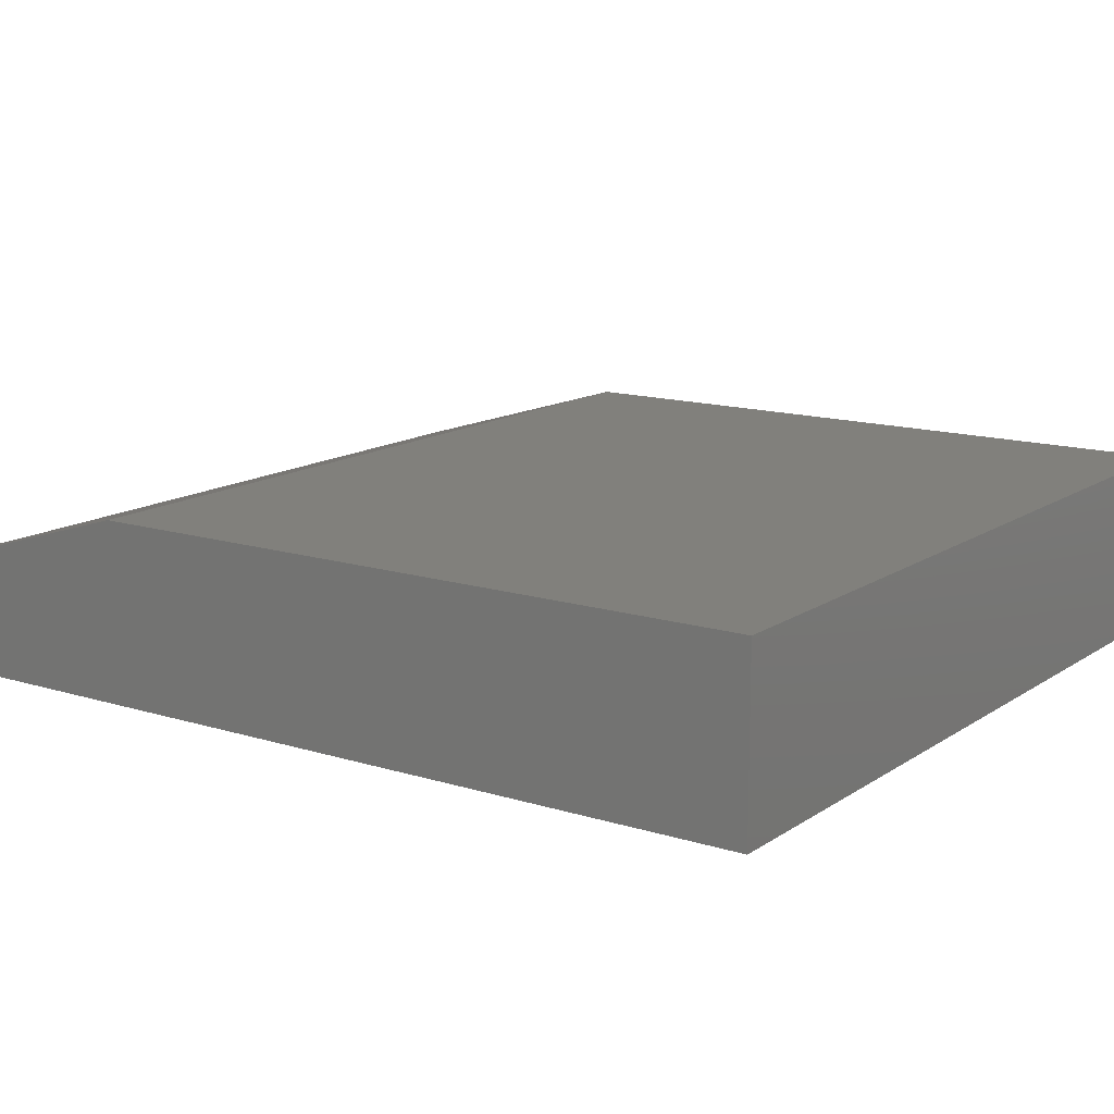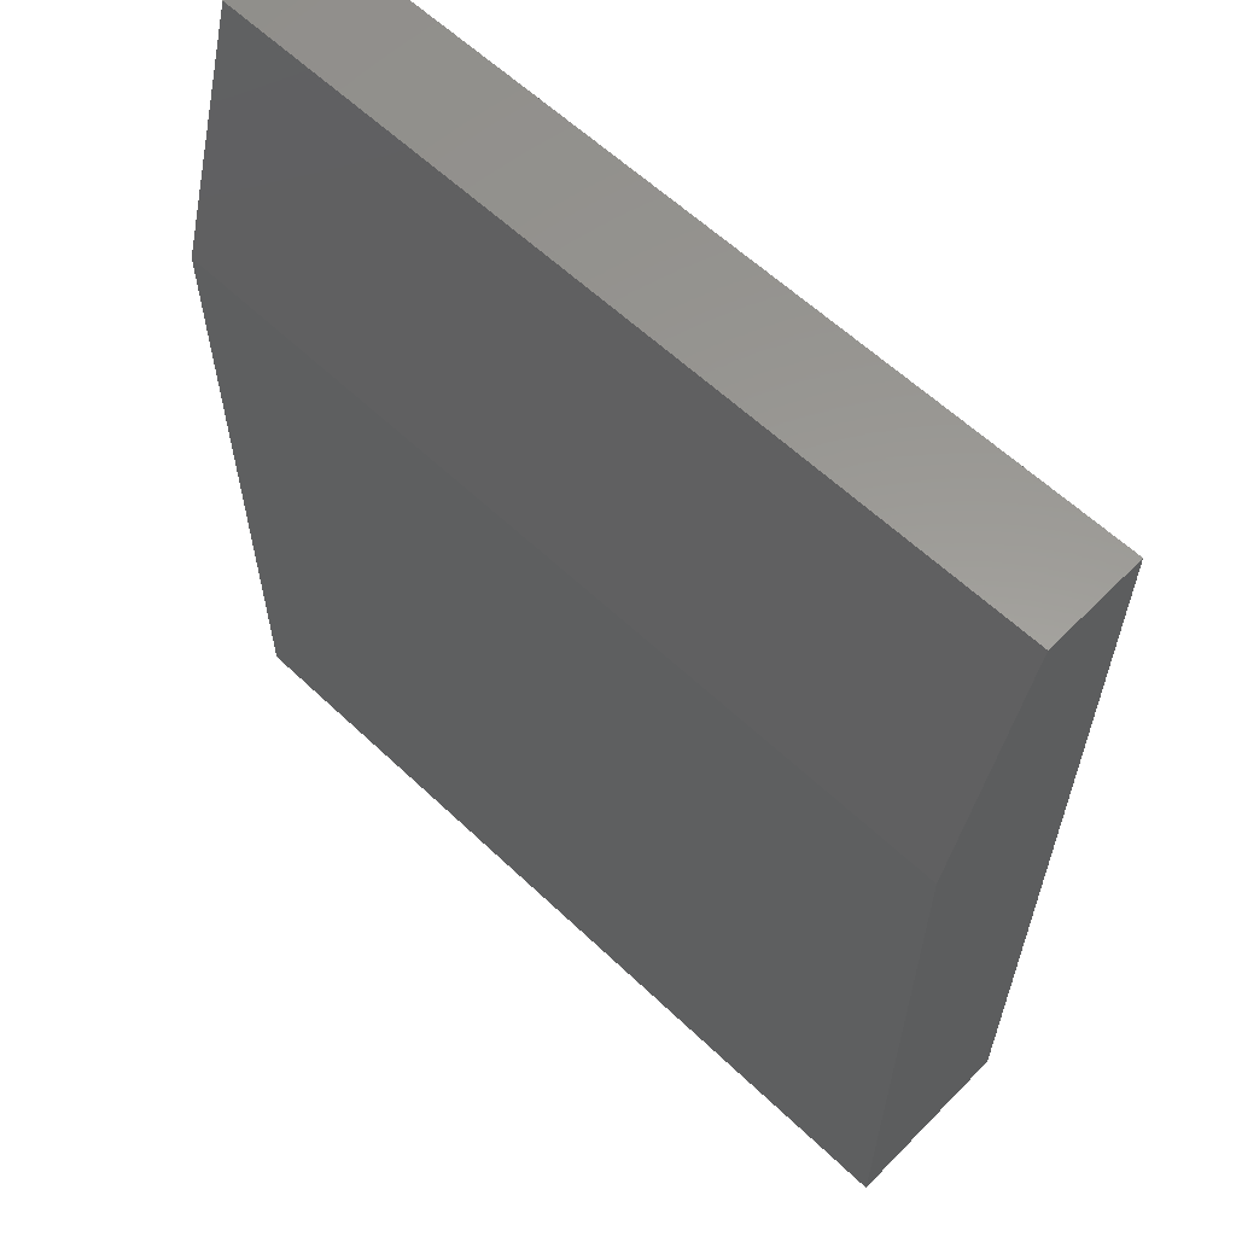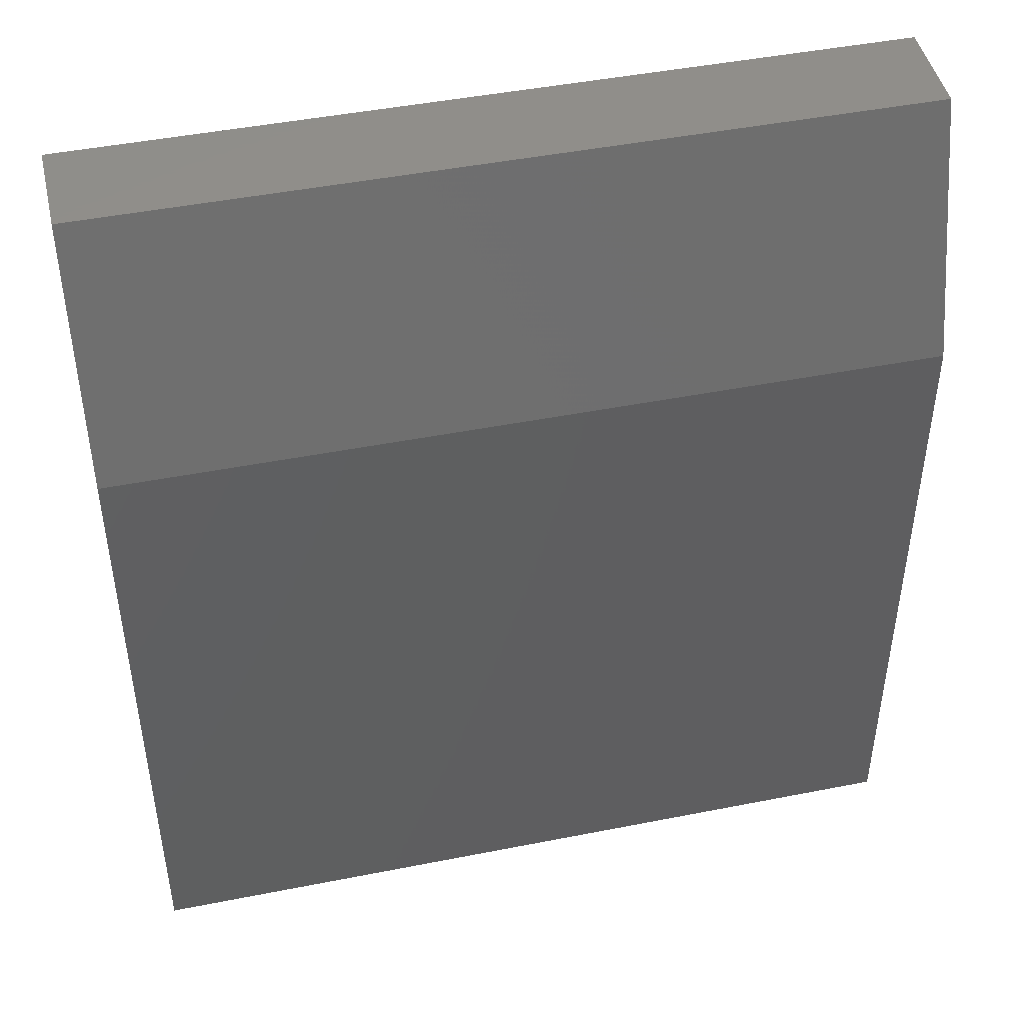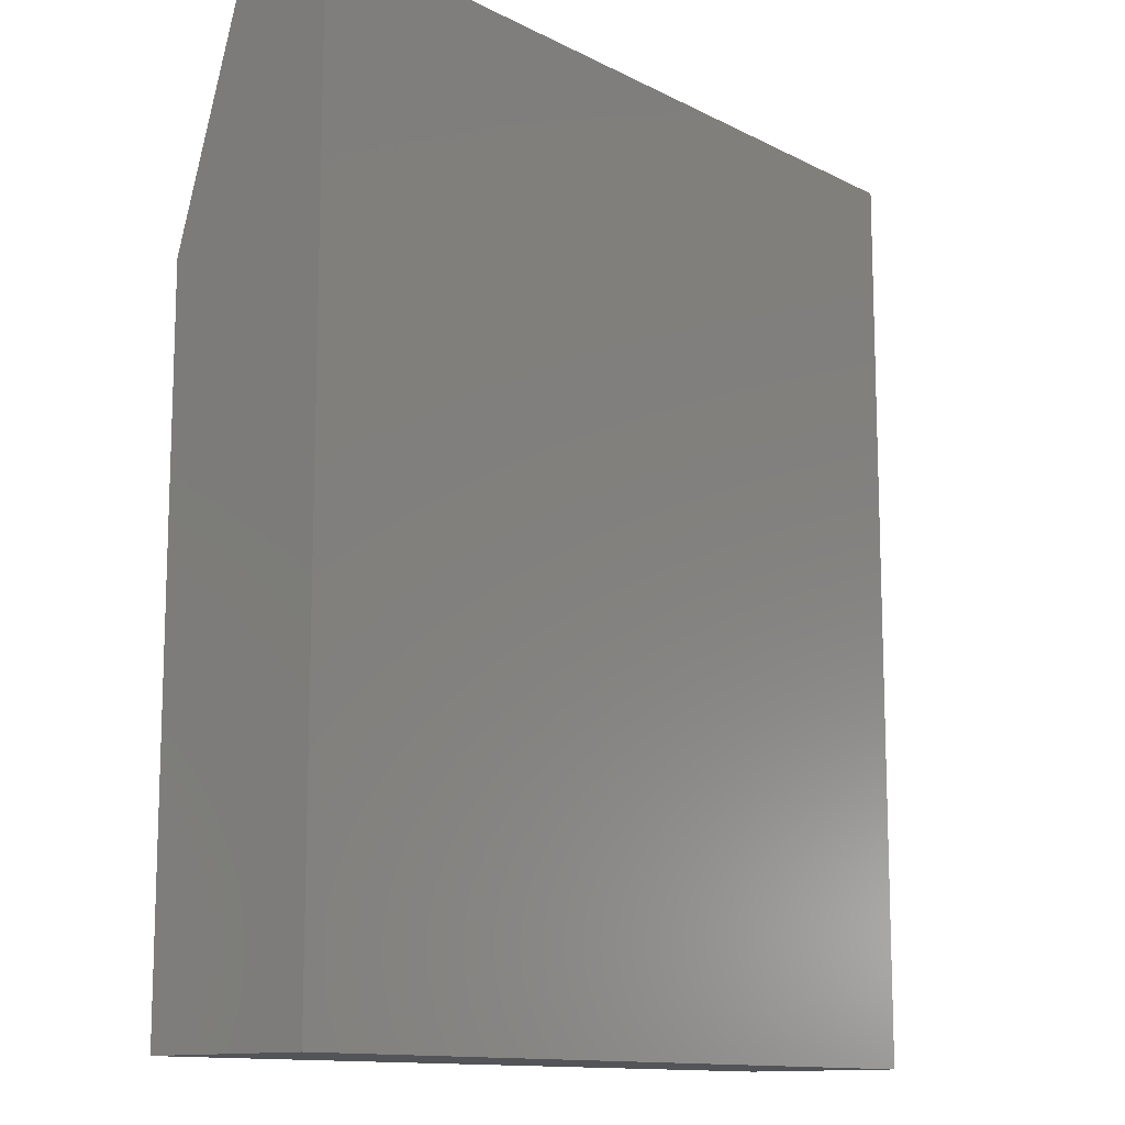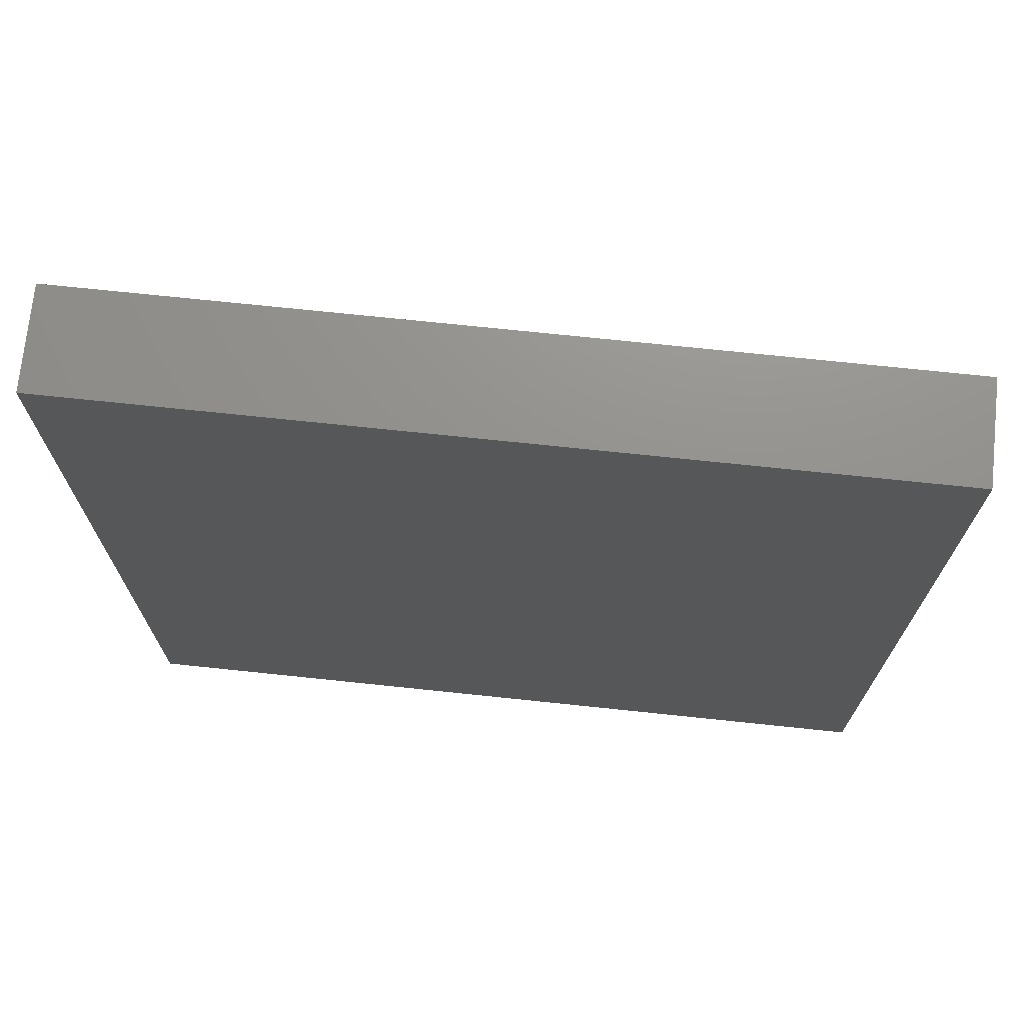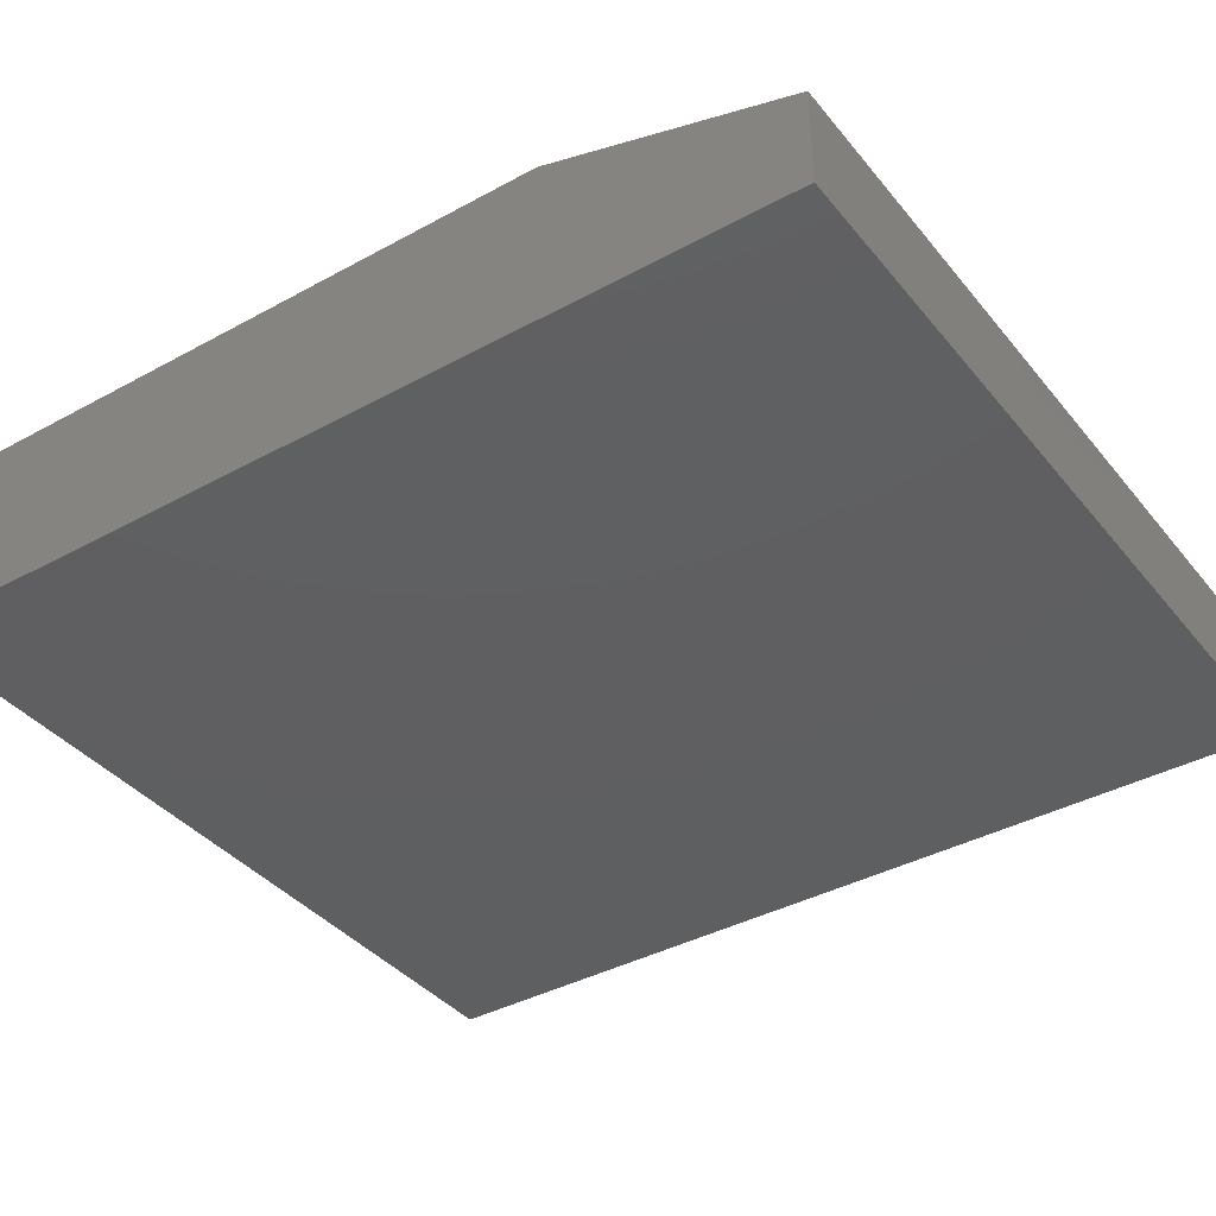
<metadata>
{"format":"stl","ext":"stl","renderer":"f3d","projection":"perspective","resolution":1024,"background":"white","views":[{"elev":13.9,"azim":-55.2,"up":"+Z"},{"elev":59.8,"azim":44.2,"up":"+Y"},{"elev":46.0,"azim":-12.8,"up":"+Y"},{"elev":-12.4,"azim":130.4,"up":"+Y"},{"elev":72.1,"azim":-174.0,"up":"+Y"},{"elev":-38.7,"azim":124.6,"up":"+Z"}]}
</metadata>
<code>
# stl→obj: 10 verts, 16 faces
v -0.6719 0.1719 0.1094
v -0.1607 0.1719 0.1094
v -0.6719 0.5938 0.1094
v -0.1607 0.5938 0.1094
v -0.6719 0.1719 0
v -0.6719 0.75 0
v -0.6719 0.75 0.0625
v -0.1607 0.75 0.0625
v -0.1607 0.75 0
v -0.1607 0.1719 0
f 1 2 3
f 3 2 4
f 5 1 6
f 6 1 3
f 6 3 7
f 8 9 7
f 7 9 6
f 2 10 4
f 4 10 9
f 4 9 8
f 3 4 7
f 7 4 8
f 5 6 10
f 10 6 9
f 1 5 2
f 2 5 10

</code>
